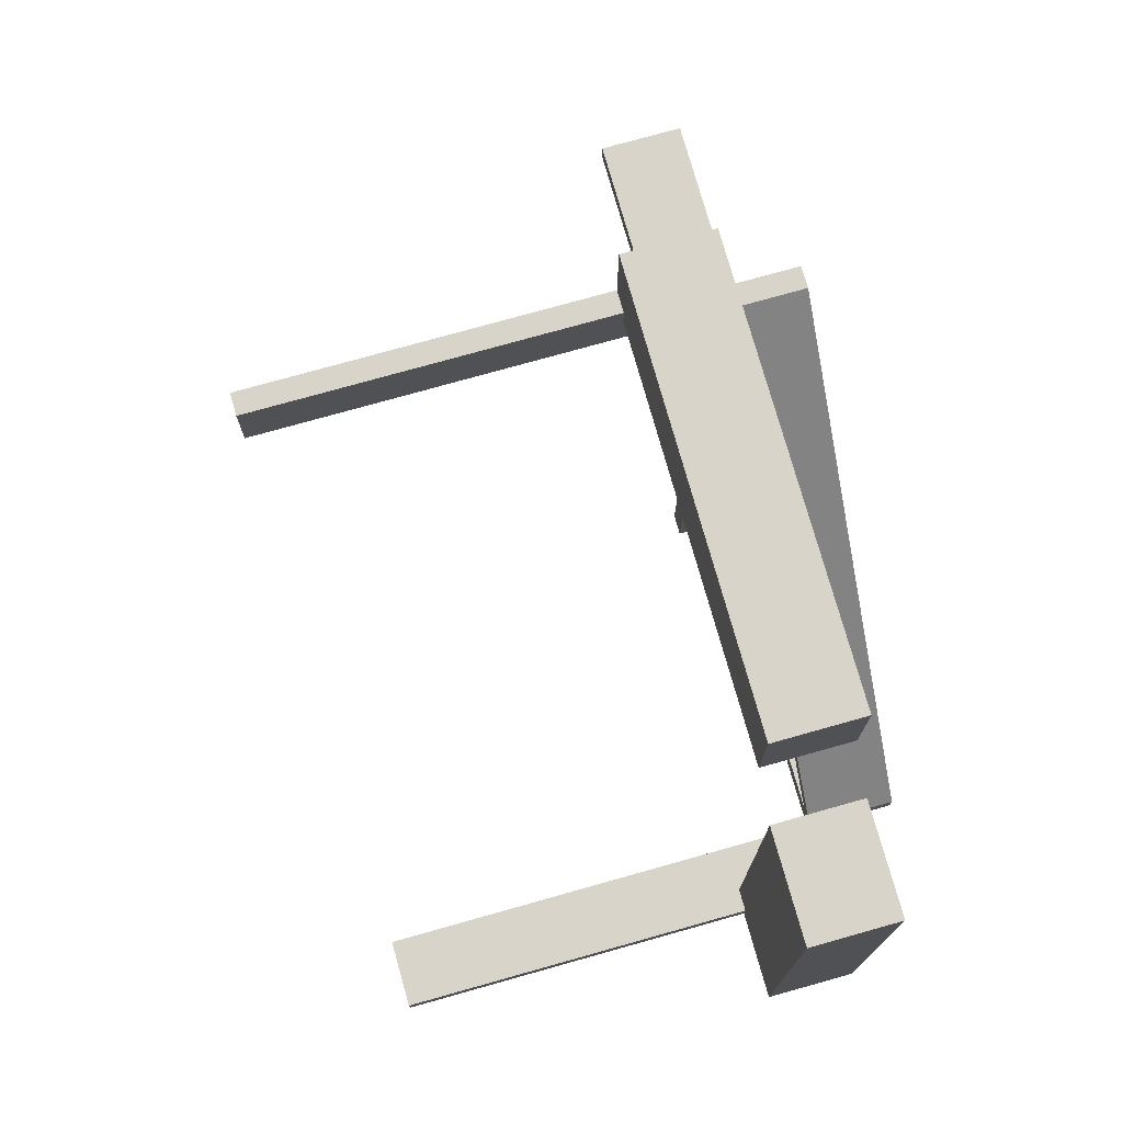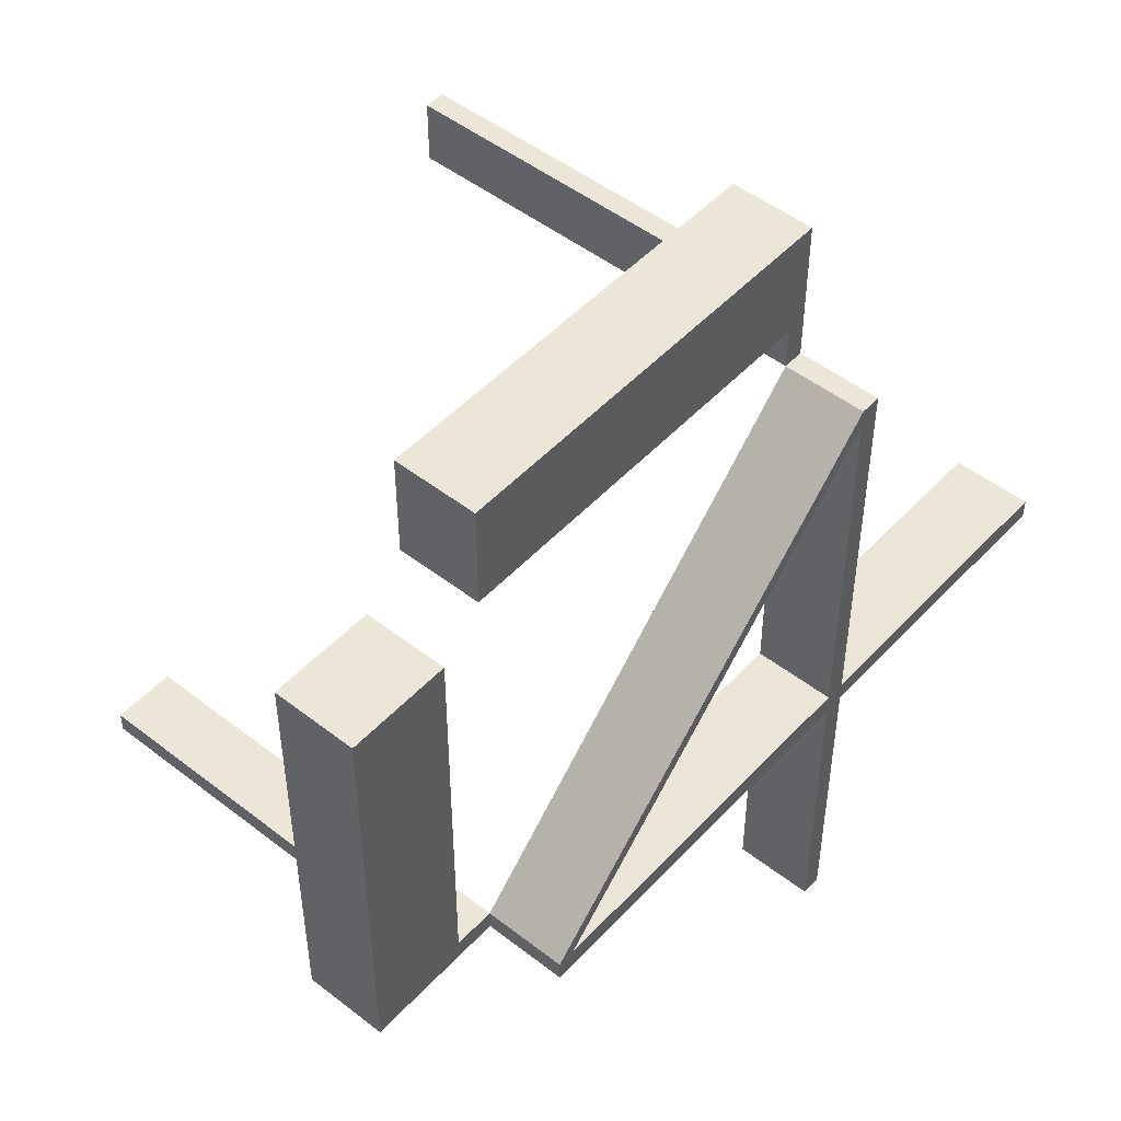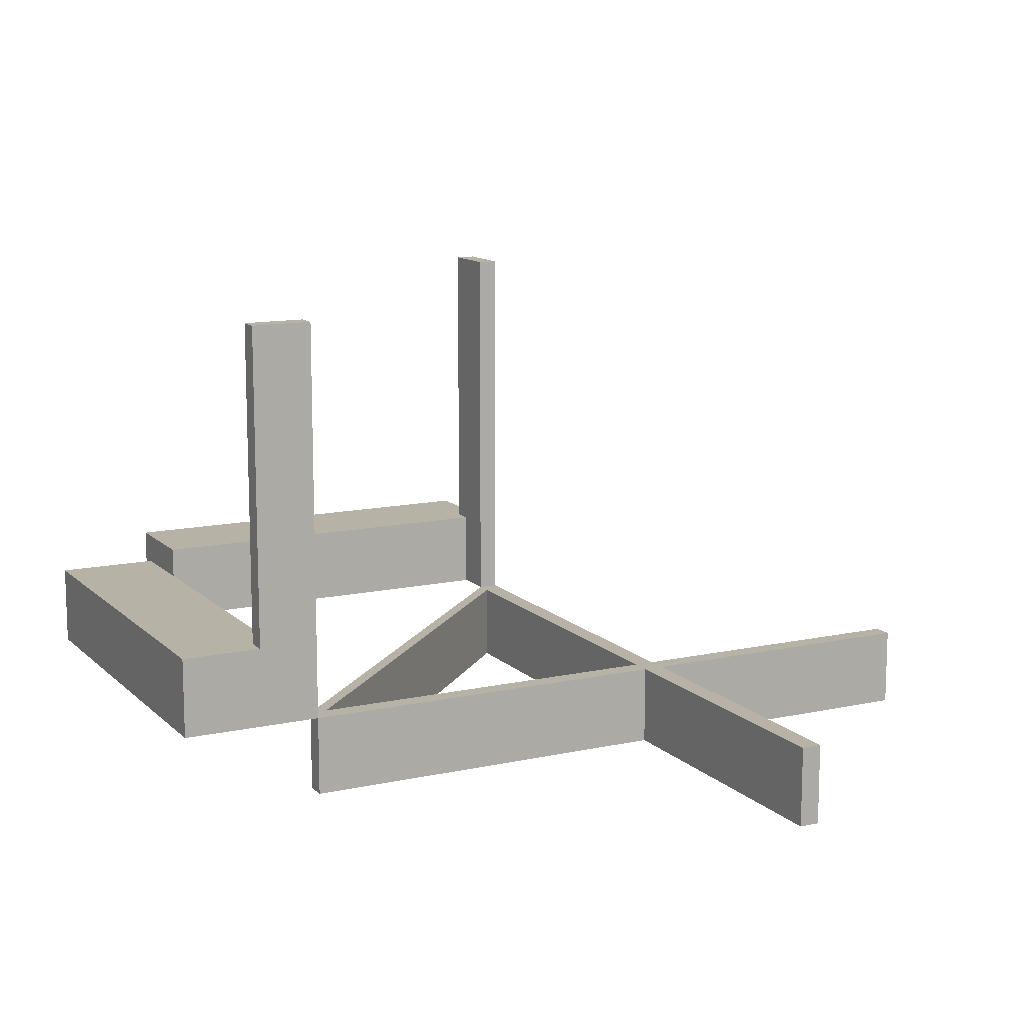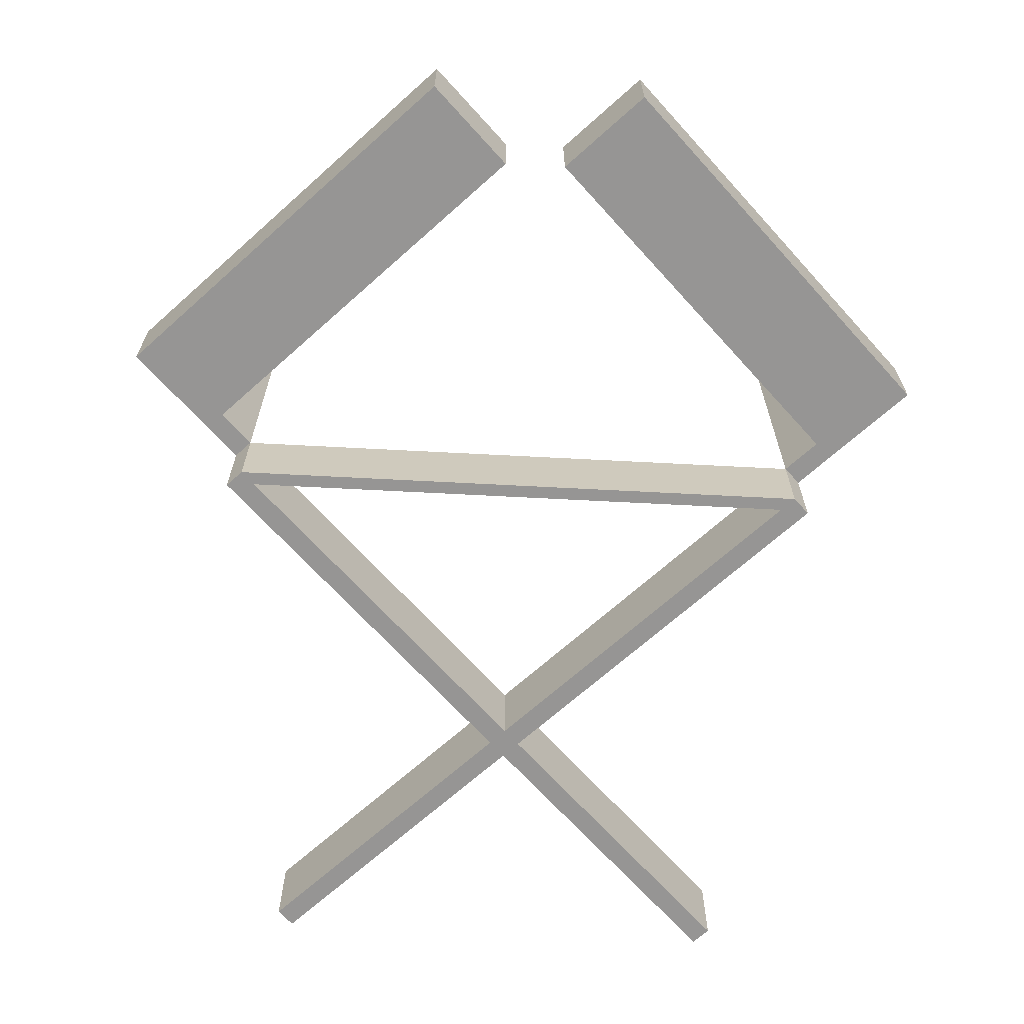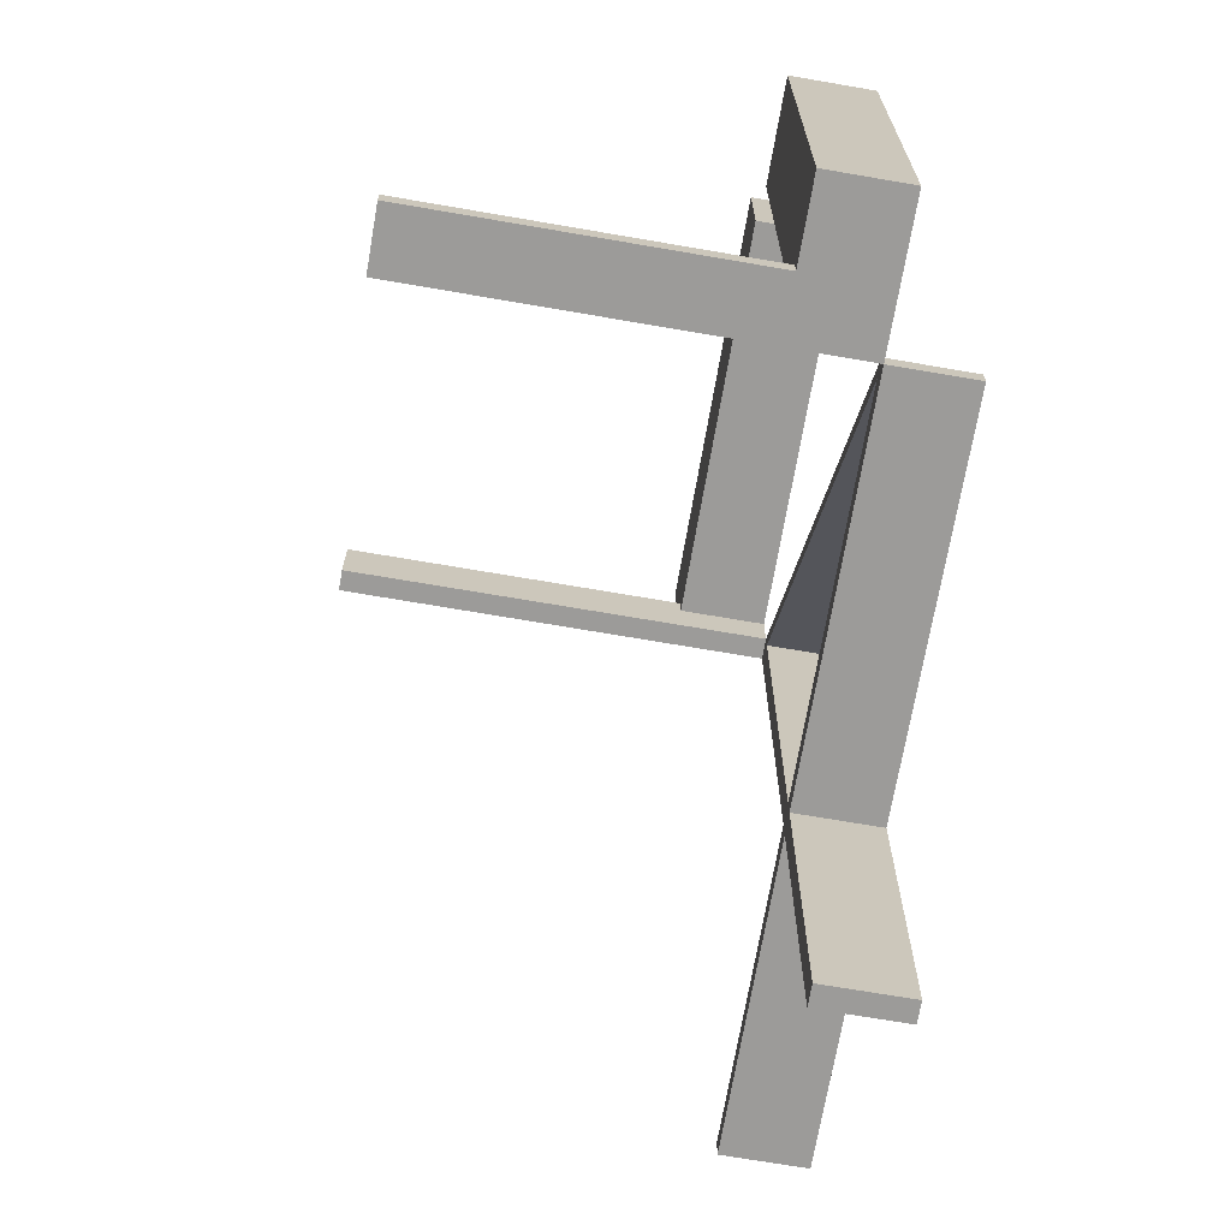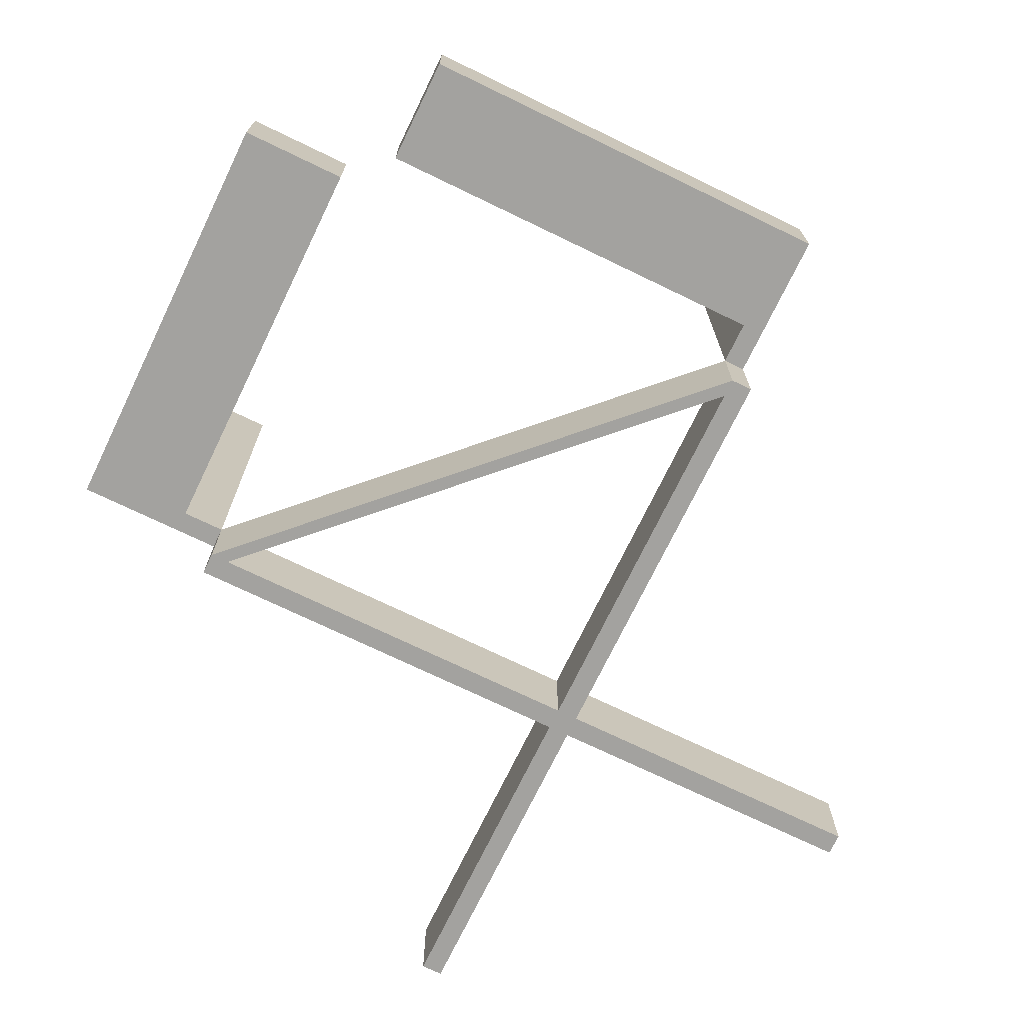
<metadata>
{"format":"obj","ext":"obj","renderer":"f3d","projection":"perspective","resolution":1024,"background":"white","views":[{"elev":75.5,"azim":74.3,"up":"+Y"},{"elev":49.3,"azim":130.7,"up":"+Y"},{"elev":12.5,"azim":-117.1,"up":"+Z"},{"elev":-67.5,"azim":132.0,"up":"+Z"},{"elev":-69.9,"azim":80.2,"up":"+Y"},{"elev":-72.4,"azim":154.2,"up":"+Z"}]}
</metadata>
<code>
v 0 -0.475 0
v 0 -0.475 0.5
v 0 -0.475 -0.1
v 0 0.05 0
v 0 0.05 0.1
v 0 0.175 0
v 0 0.175 0.1
v 0 -0.5 0
v 0 -0.5 0.5
v 0 -0.5 -0.1
v -0.416 -0.05971 0
v -0.416 -0.05971 -0.1
v -0.1287 -0.3662 0
v -0.1287 -0.3662 -0.1
v -0.3589 -0.1214 0
v -0.3589 -0.1214 -0.1
v -0.03963 -0.4553 0
v -0.03963 -0.4553 -0.1
v -0.4556 -0.03996 0
v -0.4556 -0.03996 -0.1
v -0.875 -0.475 0
v -0.875 -0.475 -0.1
v -0.875 -0.5 0
v -0.875 -0.5 -0.1
v -0.475 0 0
v -0.475 0 0.5
v -0.475 0 -0.1
v -0.475 -0.875 0
v -0.475 -0.875 -0.1
v -0.475 0.05 0
v -0.475 0.05 0.1
v -0.475 0.075 0
v -0.475 0.075 0.1
v -0.475 0.075 0.5
v -0.2455 -0.2455 0
v -0.2455 -0.2455 -0.1
v -0.05971 -0.416 0
v -0.05971 -0.416 -0.1
v -0.4249 -0.06866 0
v -0.4249 -0.06866 -0.1
v -0.4256 -0.06932 0
v -0.4256 -0.06932 -0.1
v 0.05 0 0
v 0.05 0 0.1
v 0.05 -0.475 0
v 0.05 -0.475 0.1
v -0.2468 -0.2468 0
v -0.2468 -0.2468 -0.1
v -0.4456 -0.03002 0
v -0.4456 -0.03002 -0.1
v -0.1194 -0.3569 0
v -0.1194 -0.3569 -0.1
v -0.06866 -0.4249 0
v -0.06866 -0.4249 -0.1
v -0.03035 -0.446 0
v -0.03035 -0.446 -0.1
v 0.175 0 0
v 0.175 0 0.1
v 0.175 -0.5 0
v 0.175 -0.5 0.1
v -0.1201 -0.3576 0
v -0.1201 -0.3576 -0.1
v -0.06932 -0.4256 0
v -0.06932 -0.4256 -0.1
v -0.3642 -0.1267 0
v -0.3642 -0.1267 -0.1
v -0.1214 -0.3589 0
v -0.1214 -0.3589 -0.1
v -0.5 0 0
v -0.5 0 0.5
v -0.5 0 -0.1
v -0.5 -0.875 0
v -0.5 -0.875 -0.1
v -0.5 0.175 0
v -0.5 0.175 0.1
v -0.5 0.075 0
v -0.5 0.075 0.1
v -0.5 0.075 0.5
v -0.4163 -0.06004 0
v -0.4163 -0.06004 -0.1
v -0.3655 -0.128 0
v -0.3655 -0.128 -0.1
v -0.4553 -0.03963 0
v -0.4553 -0.03963 -0.1
v -0.417 -0.0607 0
v -0.417 -0.0607 -0.1
v -0.03996 -0.4556 0
v -0.03996 -0.4556 -0.1
v -0.3662 -0.1287 0
v -0.3662 -0.1287 -0.1
v -0.2388 -0.2388 0
v -0.2388 -0.2388 -0.1
v -0.06004 -0.4163 0
v -0.06004 -0.4163 -0.1
v -0.0607 -0.417 0
v -0.0607 -0.417 -0.1
v -0.4259 -0.06965 0
v -0.4259 -0.06965 -0.1
v -0.2402 -0.2402 0
v -0.2402 -0.2402 -0.1
v -0.01061 -0.4856 0
v -0.01061 -0.4856 -0.1
v -0.03002 -0.4456 0
v -0.03002 -0.4456 -0.1
v -0.446 -0.03035 0
v -0.446 -0.03035 -0.1
v 0.075 -0.475 0
v 0.075 -0.475 0.1
v 0.075 -0.475 0.5
v 0.075 -0.5 0
v 0.075 -0.5 0.1
v 0.075 -0.5 0.5
v -0.1267 -0.3642 0
v -0.1267 -0.3642 -0.1
v -0.3569 -0.1194 0
v -0.3569 -0.1194 -0.1
v -0.06965 -0.4259 0
v -0.06965 -0.4259 -0.1
v -0.4856 -0.01061 0
v -0.4856 -0.01061 -0.1
v -0.3576 -0.1201 0
v -0.3576 -0.1201 -0.1
v -0.128 -0.3655 0
v -0.128 -0.3655 -0.1
f 99 91 121
f 121 15 99
f 121 115 79
f 79 85 121
f 79 11 49
f 49 105 79
f 67 61 91
f 91 99 67
f 95 93 51
f 51 61 95
f 55 103 37
f 37 93 55
f 87 17 63
f 63 117 87
f 63 53 123
f 123 13 63
f 123 113 35
f 35 47 123
f 97 41 83
f 83 19 97
f 89 81 39
f 39 41 89
f 47 35 65
f 65 81 47
f 105 49 25
f 11 25 49
f 115 11 79
f 85 79 105
f 25 11 37
f 37 1 25
f 119 83 105
f 105 25 119
f 115 121 91
f 85 15 121
f 91 51 115
f 85 105 83
f 83 39 85
f 11 115 51
f 51 37 11
f 15 85 39
f 39 65 15
f 41 39 83
f 119 19 83
f 97 19 119
f 65 39 81
f 97 89 41
f 81 89 47
f 117 13 89
f 89 97 117
f 99 15 65
f 65 35 99
f 101 117 97
f 97 119 101
f 35 113 67
f 67 99 35
f 61 67 95
f 51 93 37
f 51 91 61
f 55 1 103
f 37 103 1
f 95 55 93
f 113 53 95
f 95 67 113
f 53 17 55
f 55 95 53
f 1 55 17
f 17 101 1
f 113 123 53
f 47 13 123
f 89 13 47
f 53 63 17
f 101 87 117
f 17 87 101
f 13 117 63
f 120 119 25
f 25 27 120
f 100 92 62
f 62 68 100
f 62 52 94
f 94 96 62
f 94 38 104
f 104 56 94
f 16 122 92
f 92 100 16
f 86 80 116
f 116 122 86
f 106 50 12
f 12 80 106
f 20 84 42
f 42 98 20
f 42 40 82
f 82 90 42
f 82 66 36
f 36 48 82
f 118 64 18
f 18 88 118
f 14 124 54
f 54 64 14
f 48 36 114
f 114 124 48
f 56 104 3
f 38 3 104
f 52 38 94
f 96 94 56
f 12 27 3
f 3 38 12
f 102 18 56
f 56 3 102
f 52 62 92
f 96 68 62
f 92 116 52
f 68 96 54
f 54 114 68
f 116 12 38
f 38 52 116
f 96 56 18
f 18 54 96
f 64 54 18
f 102 88 18
f 118 88 102
f 114 54 124
f 118 14 64
f 124 14 48
f 14 118 98
f 98 90 14
f 100 68 114
f 114 36 100
f 118 102 120
f 120 98 118
f 36 66 16
f 16 100 36
f 122 16 86
f 116 80 12
f 116 92 122
f 106 27 50
f 86 106 80
f 66 40 86
f 86 16 66
f 40 84 106
f 106 86 40
f 27 12 50
f 27 106 84
f 84 120 27
f 66 82 40
f 48 90 82
f 14 90 48
f 40 42 84
f 120 20 98
f 84 20 120
f 90 98 42
f 101 102 3
f 3 1 101
f 25 1 3
f 3 27 25
f 119 120 102
f 102 101 119
f 24 10 8
f 8 23 24
f 10 3 1
f 1 8 10
f 3 22 21
f 21 1 3
f 22 24 23
f 23 21 22
f 10 24 22
f 22 3 10
f 8 21 23
f 21 8 1
f 29 27 25
f 25 28 29
f 27 71 69
f 69 25 27
f 71 73 72
f 72 69 71
f 73 29 28
f 28 72 73
f 27 29 73
f 73 71 27
f 25 72 28
f 72 25 69
f 5 7 6
f 6 4 5
f 77 76 74
f 74 75 77
f 75 74 6
f 6 7 75
f 30 31 5
f 5 4 30
f 75 33 77
f 7 33 75
f 33 7 5
f 31 33 5
f 33 32 76
f 76 77 33
f 33 31 30
f 30 32 33
f 32 74 76
f 6 32 4
f 30 4 32
f 74 32 6
f 34 78 76
f 76 32 34
f 26 25 69
f 69 70 26
f 34 32 25
f 25 26 34
f 32 76 69
f 69 25 32
f 76 78 70
f 70 69 76
f 78 34 26
f 26 70 78
f 44 43 57
f 57 58 44
f 111 60 59
f 59 110 111
f 60 58 57
f 57 59 60
f 45 43 44
f 44 46 45
f 60 111 108
f 58 60 108
f 108 44 58
f 46 44 108
f 108 111 110
f 110 107 108
f 108 107 45
f 45 46 108
f 107 110 59
f 57 43 107
f 45 107 43
f 59 57 107
f 109 107 110
f 110 112 109
f 2 9 8
f 8 1 2
f 109 2 1
f 1 107 109
f 107 1 8
f 8 110 107
f 110 8 9
f 9 112 110
f 112 9 2
f 2 109 112
f 44 43 57
f 57 58 44
f 111 60 59
f 59 110 111
f 60 58 57
f 57 59 60
f 45 43 44
f 44 46 45
f 60 111 108
f 58 60 108
f 108 44 58
f 46 44 108
f 108 111 110
f 110 107 108
f 108 107 45
f 45 46 108
f 107 110 59
f 57 43 107
f 45 107 43
f 59 57 107
f 109 107 110
f 110 112 109
f 2 9 8
f 8 1 2
f 109 2 1
f 1 107 109
f 107 1 8
f 8 110 107
f 110 8 9
f 9 112 110
f 112 9 2
f 2 109 112

</code>
